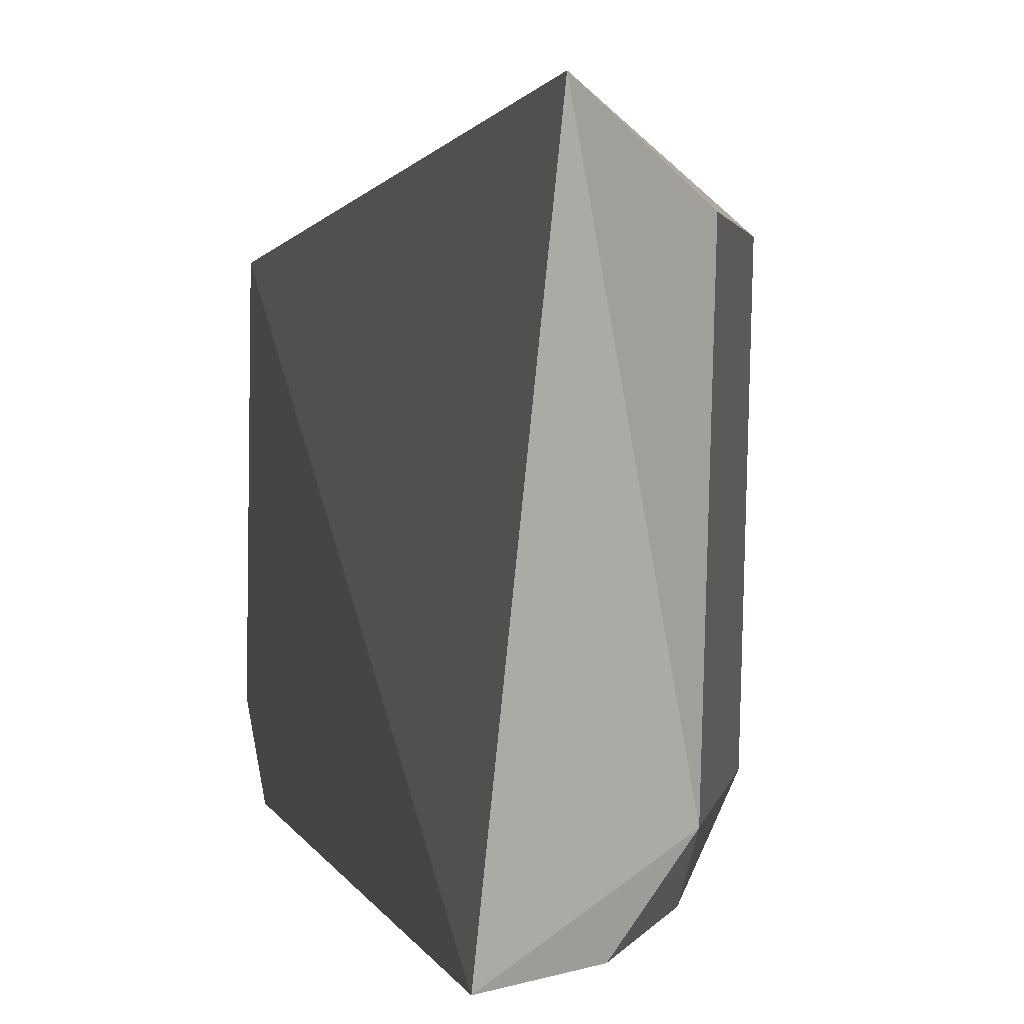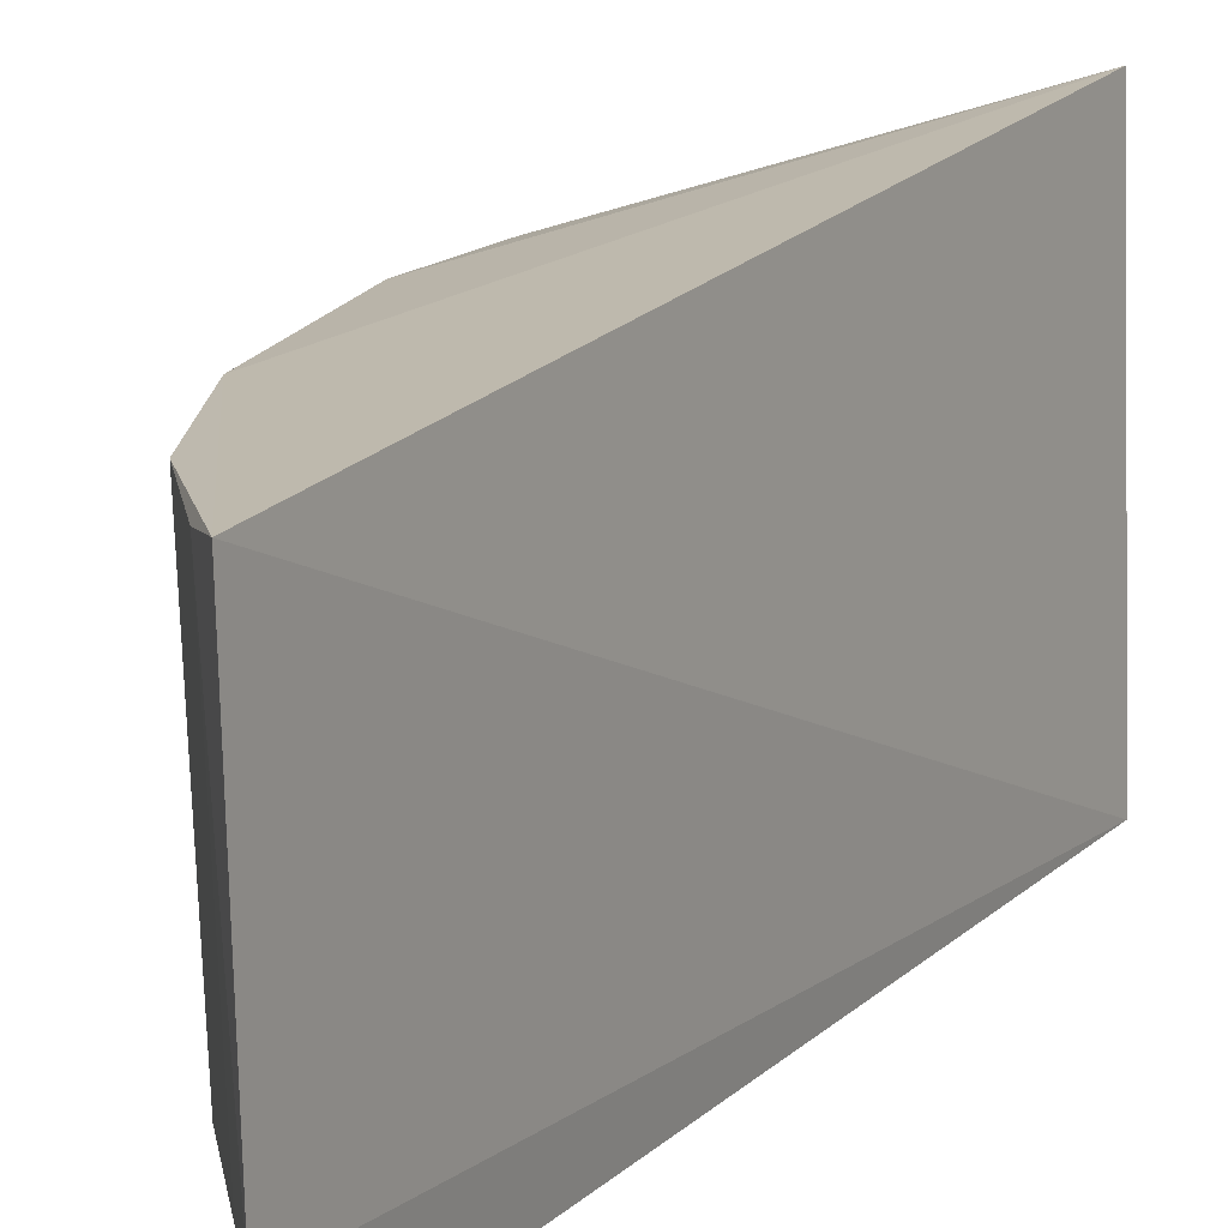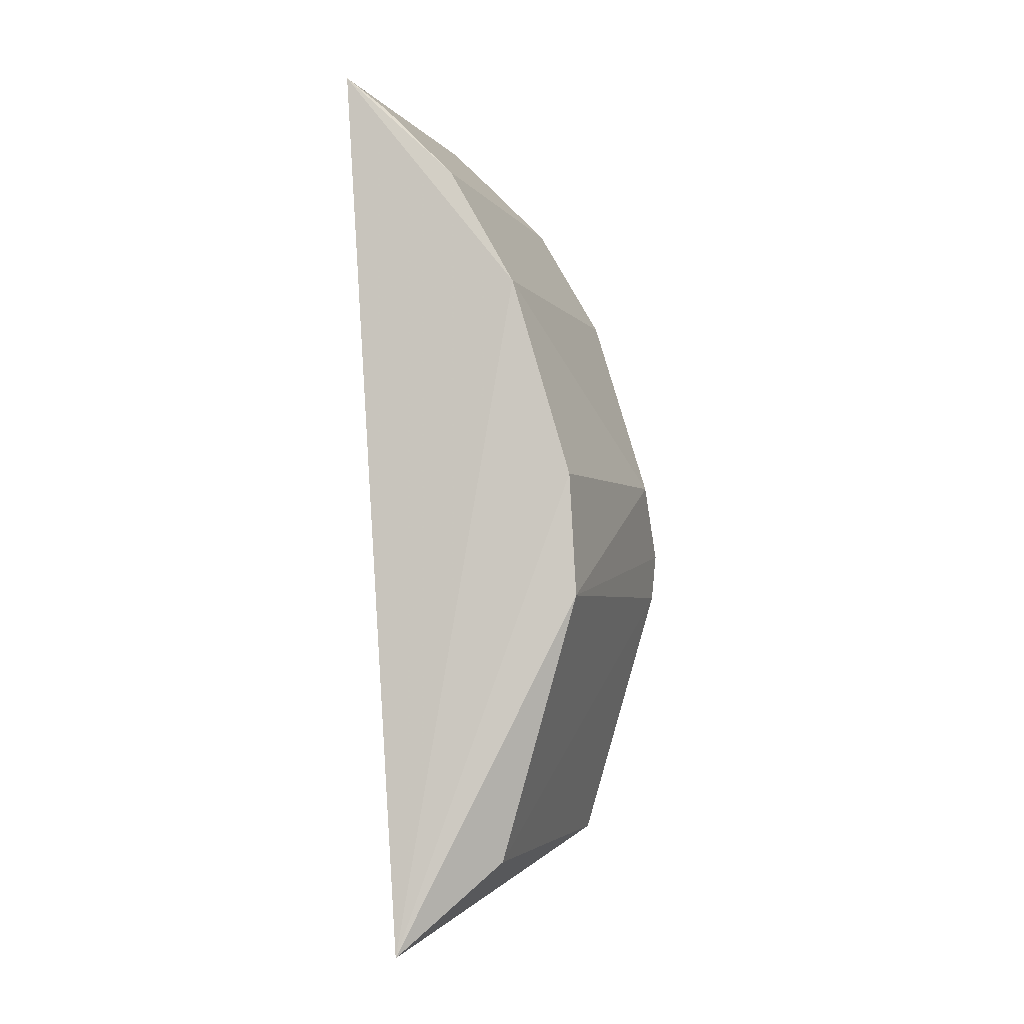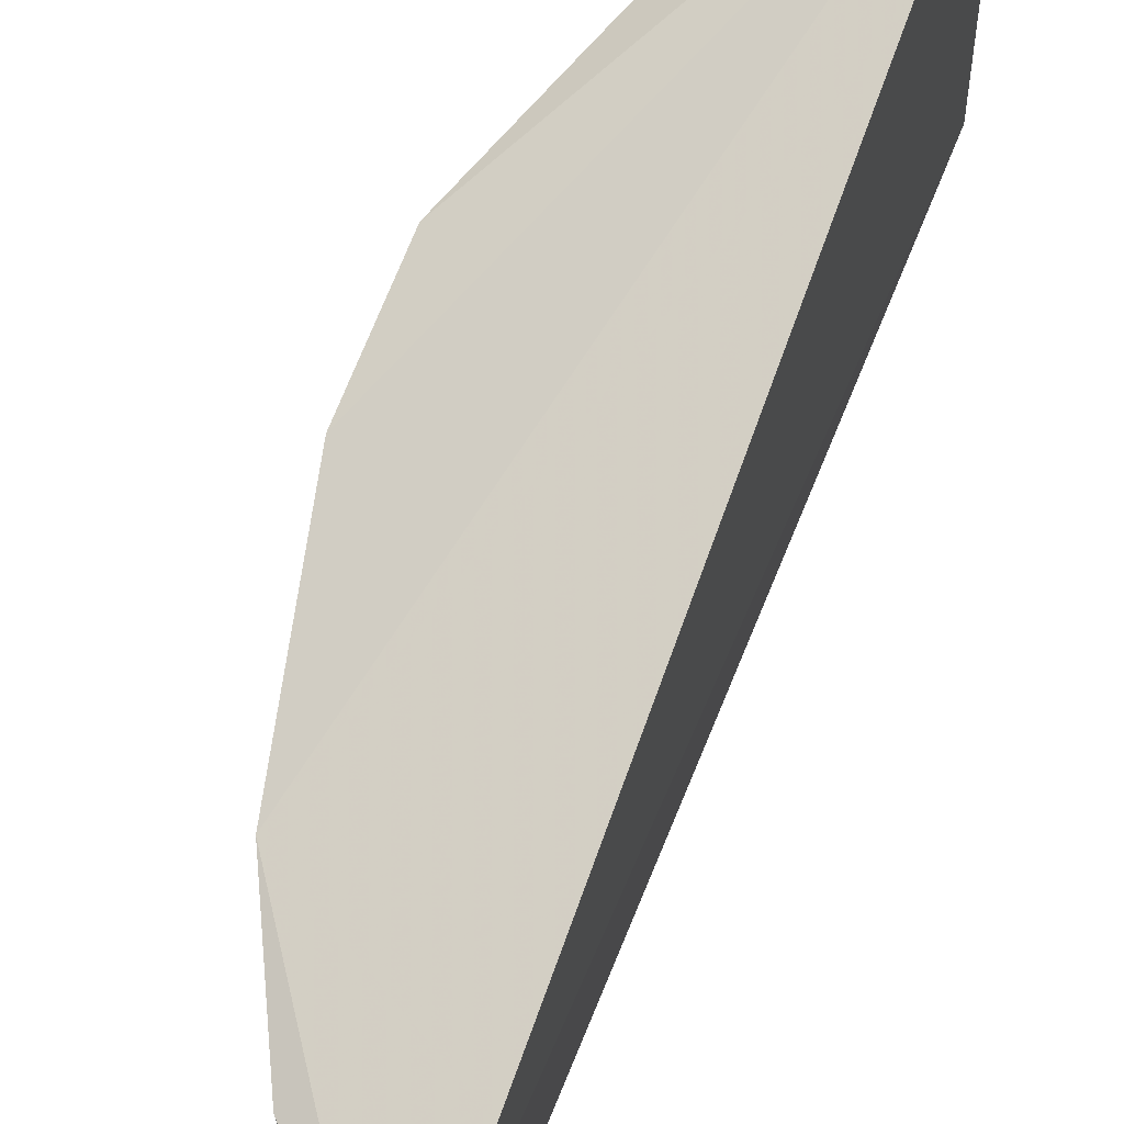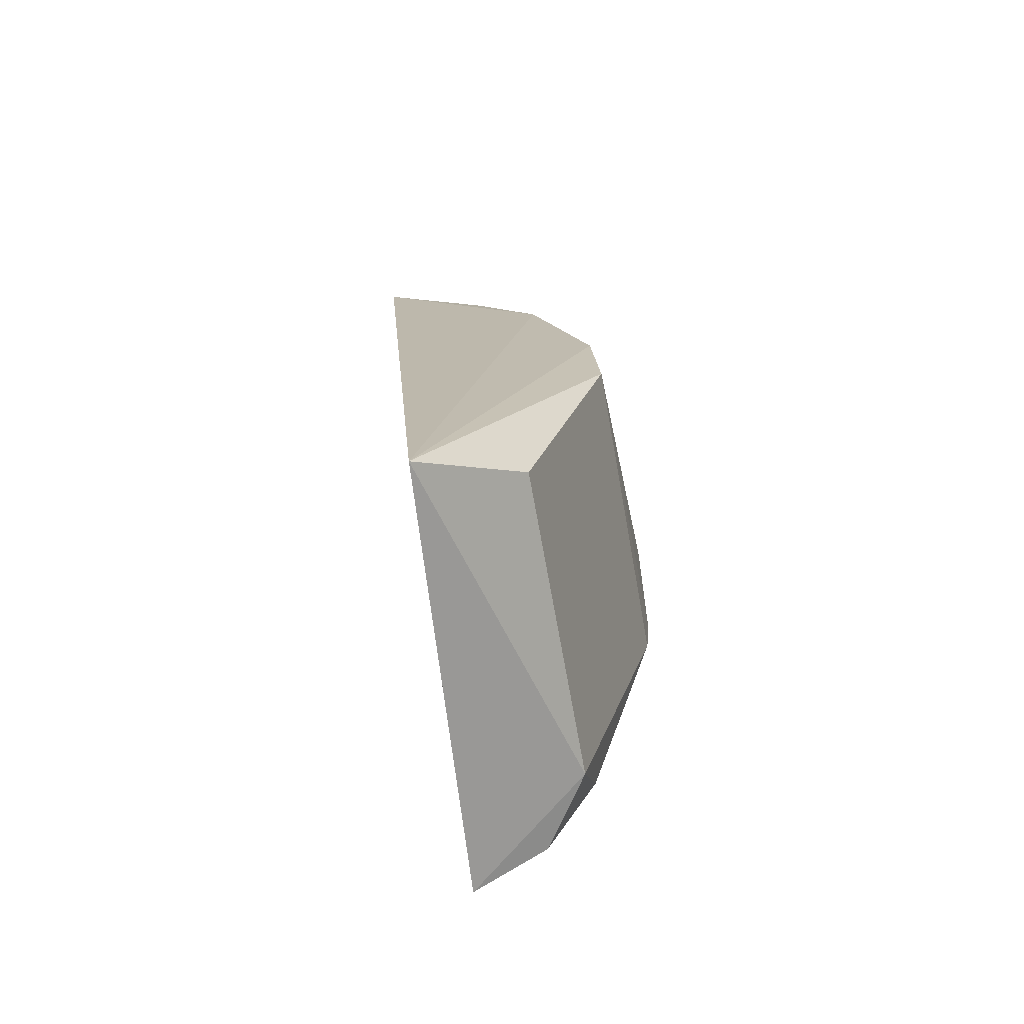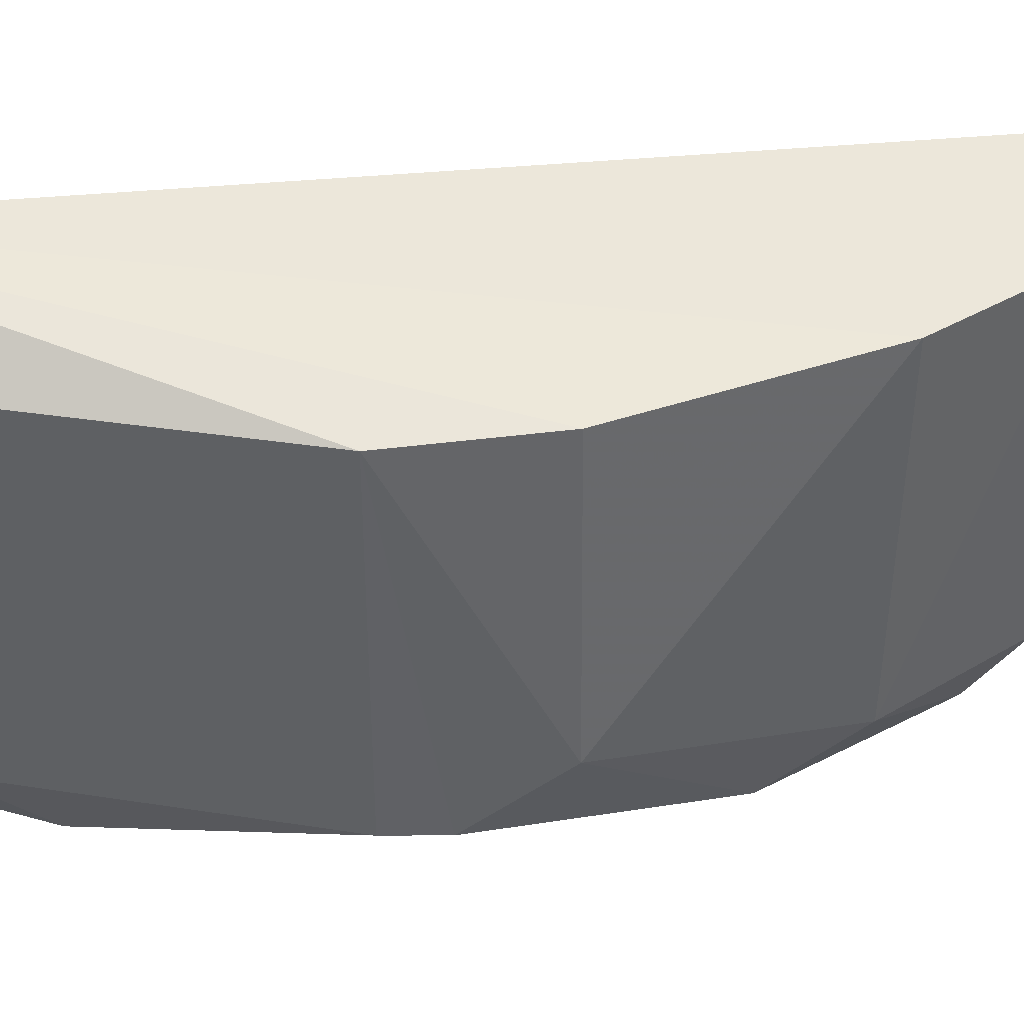
<metadata>
{"format":"obj","ext":"obj","renderer":"f3d","projection":"perspective","resolution":1024,"background":"white","views":[{"elev":1.7,"azim":-8.6,"up":"+Z"},{"elev":17.3,"azim":-145.5,"up":"+Z"},{"elev":-3.5,"azim":20.0,"up":"+Y"},{"elev":76.2,"azim":-154.4,"up":"+Z"},{"elev":-70.5,"azim":11.7,"up":"+Y"},{"elev":41.0,"azim":84.3,"up":"+Z"}]}
</metadata>
<code>
v 0.0959 -0.08075 -0.4111
v 0.1288 -0.007678 -0.4855
v 0.129 0.01692 -0.4227
v 0.07929 0.1036 -0.4211
v 0.08786 -0.07271 -0.5
v 0.1152 0.05676 -0.4855
v 0.1167 0.05751 -0.4227
v 0.1144 -0.0623 -0.4231
v 0.1307 0.01718 -0.4735
v 0.08017 0.08938 -0.5
v 0.1026 0.08153 -0.4232
v 0.1304 -0.007936 -0.4227
v 0.1128 -0.06148 -0.4855
v 0.1153 0.04167 -0.4969
v 0.0785 0.1029 -0.4858
v 0.1297 0.001877 -0.4855
v 0.1135 -0.0467 -0.4958
v 0.09998 0.07189 -0.4968
v 0.1028 -0.06411 -0.4986
v 0.08748 0.09668 -0.4232
v 0.1013 0.08024 -0.4855
v 0.08884 0.0829 -0.4973
v 0.08618 0.09539 -0.4855
f 5 1 4
f 7 1 3
f 7 4 1
f 9 7 3
f 9 6 7
f 11 7 6
f 11 4 7
f 12 8 2
f 12 3 1
f 12 1 8
f 12 9 3
f 13 2 8
f 13 8 1
f 13 1 5
f 14 6 9
f 15 10 5
f 15 5 4
f 16 12 2
f 16 9 12
f 16 14 9
f 17 2 13
f 17 16 2
f 17 14 16
f 18 14 10
f 18 6 14
f 19 5 10
f 19 10 14
f 19 14 17
f 19 17 13
f 19 13 5
f 20 15 4
f 20 4 11
f 21 11 6
f 21 6 18
f 22 21 18
f 22 18 10
f 22 10 21
f 23 15 20
f 23 20 11
f 23 11 21
f 23 21 10
f 23 10 15

</code>
